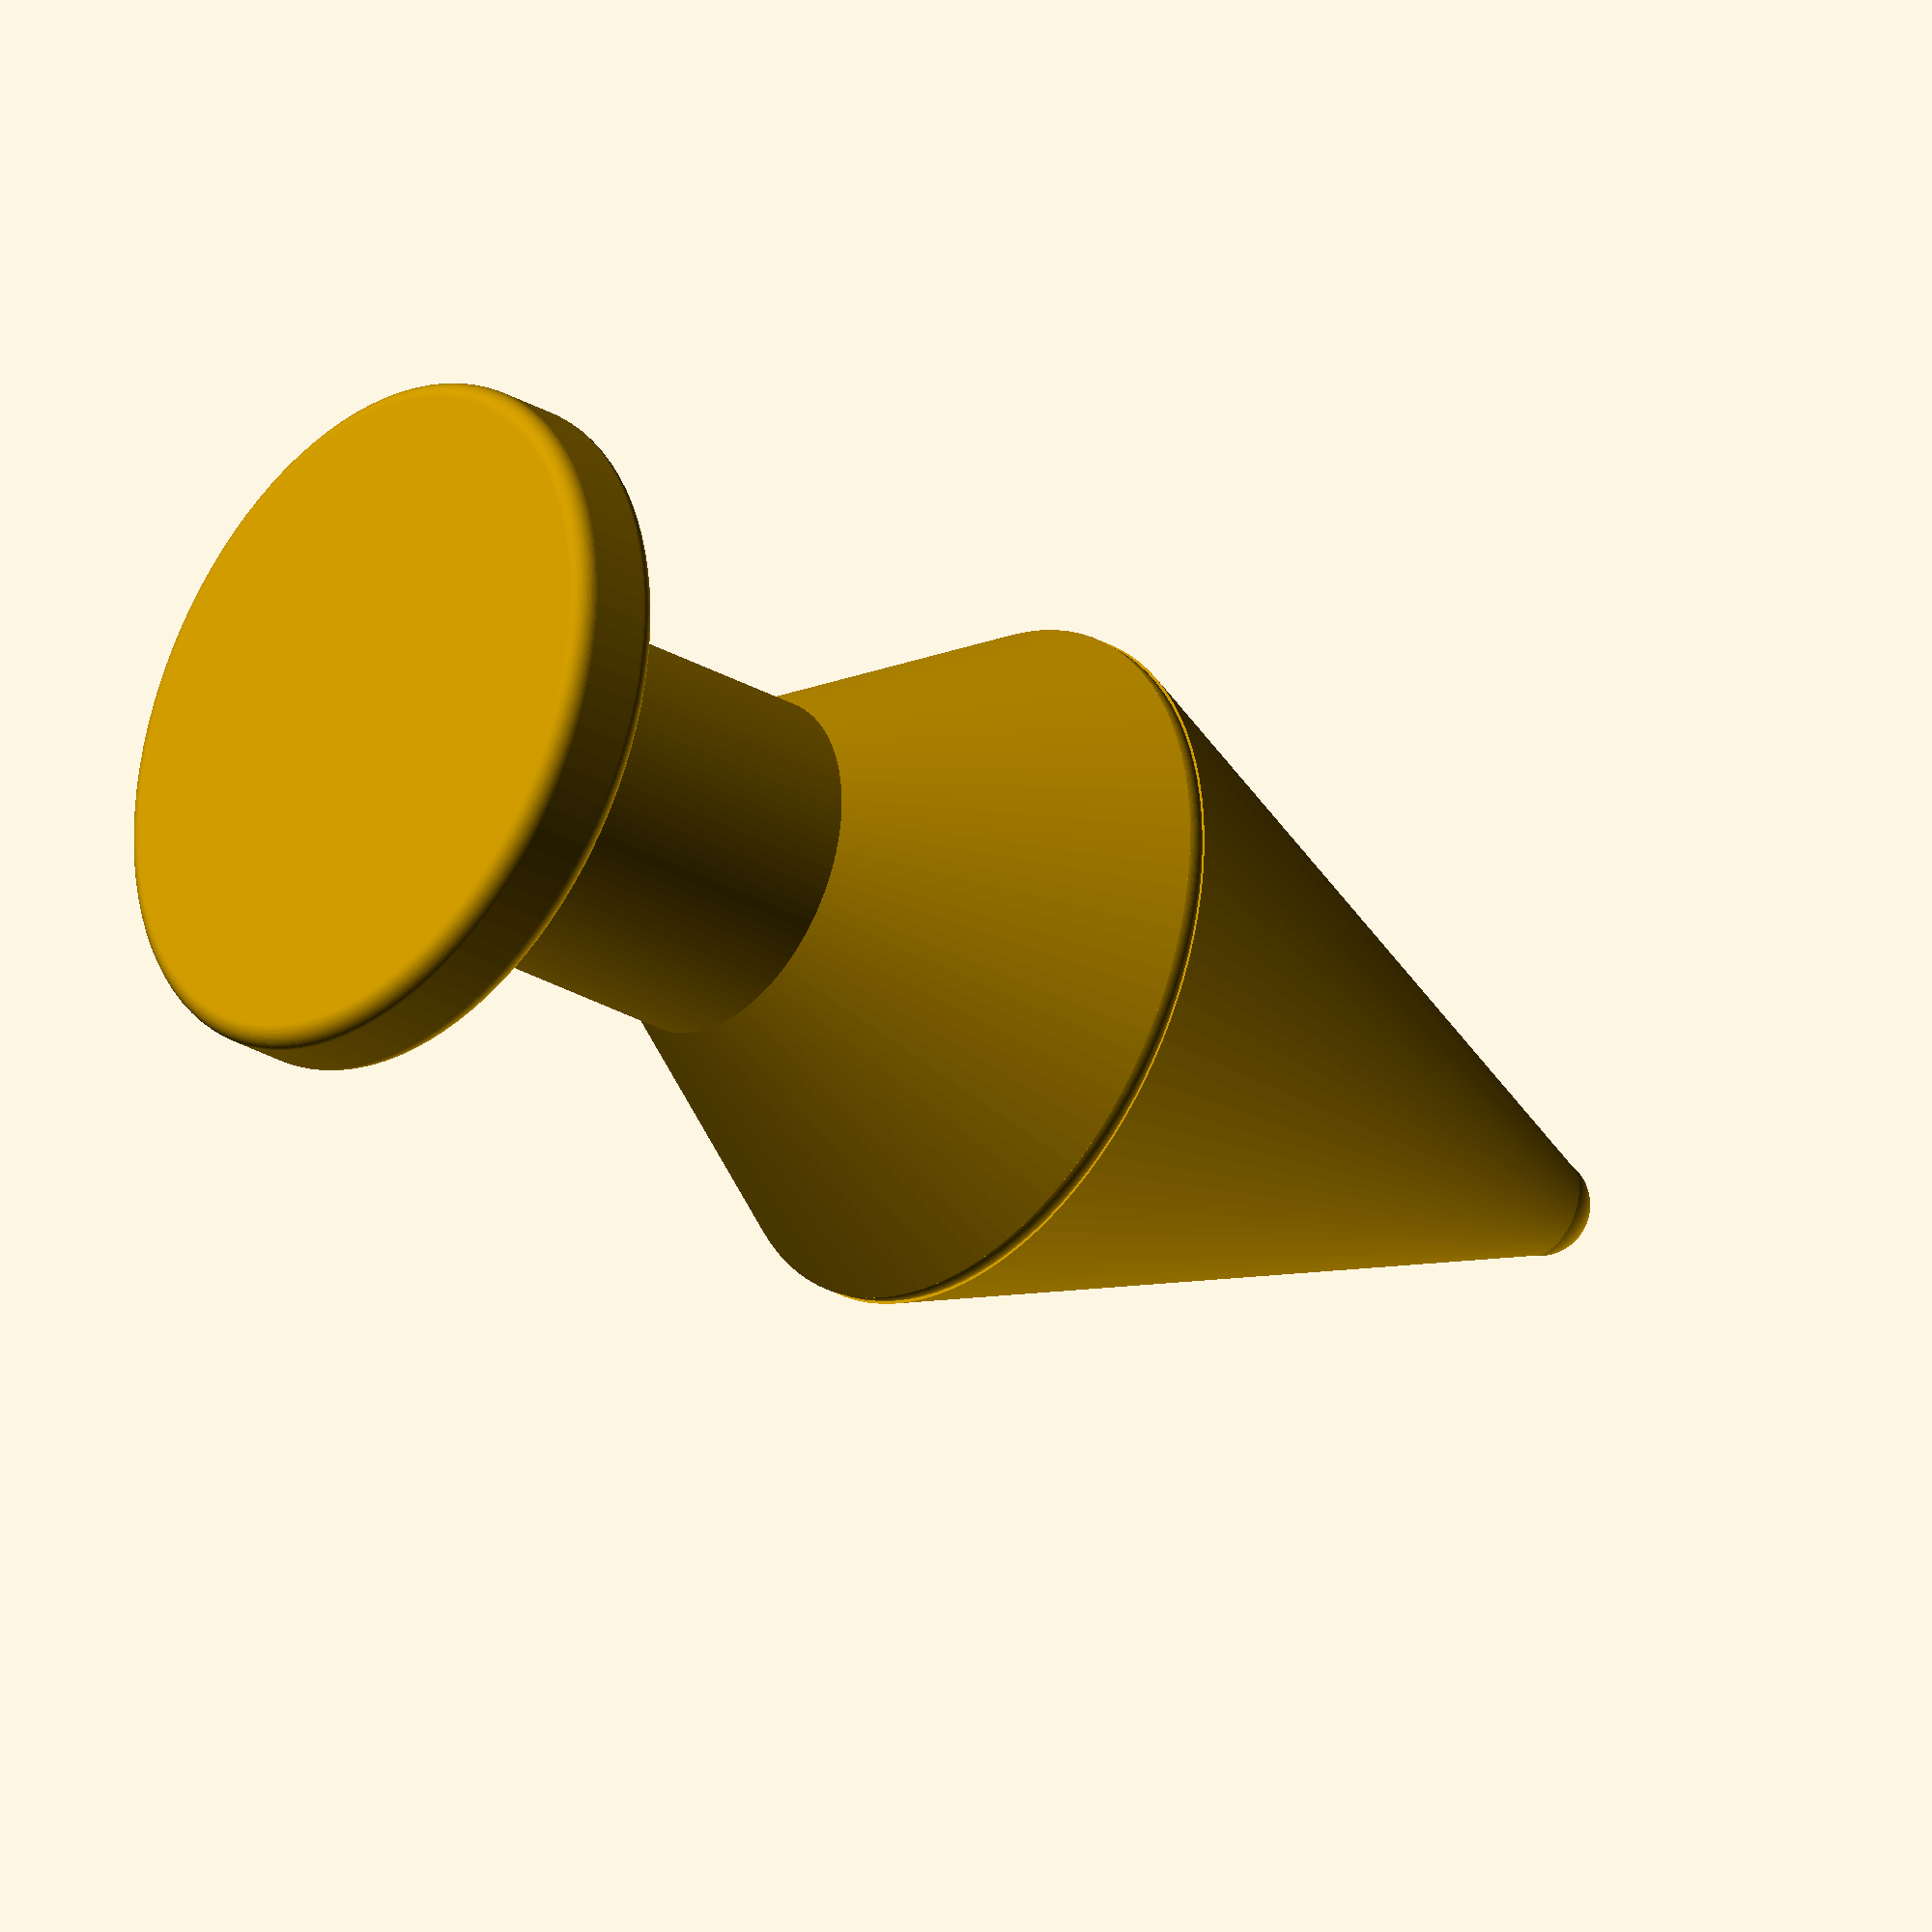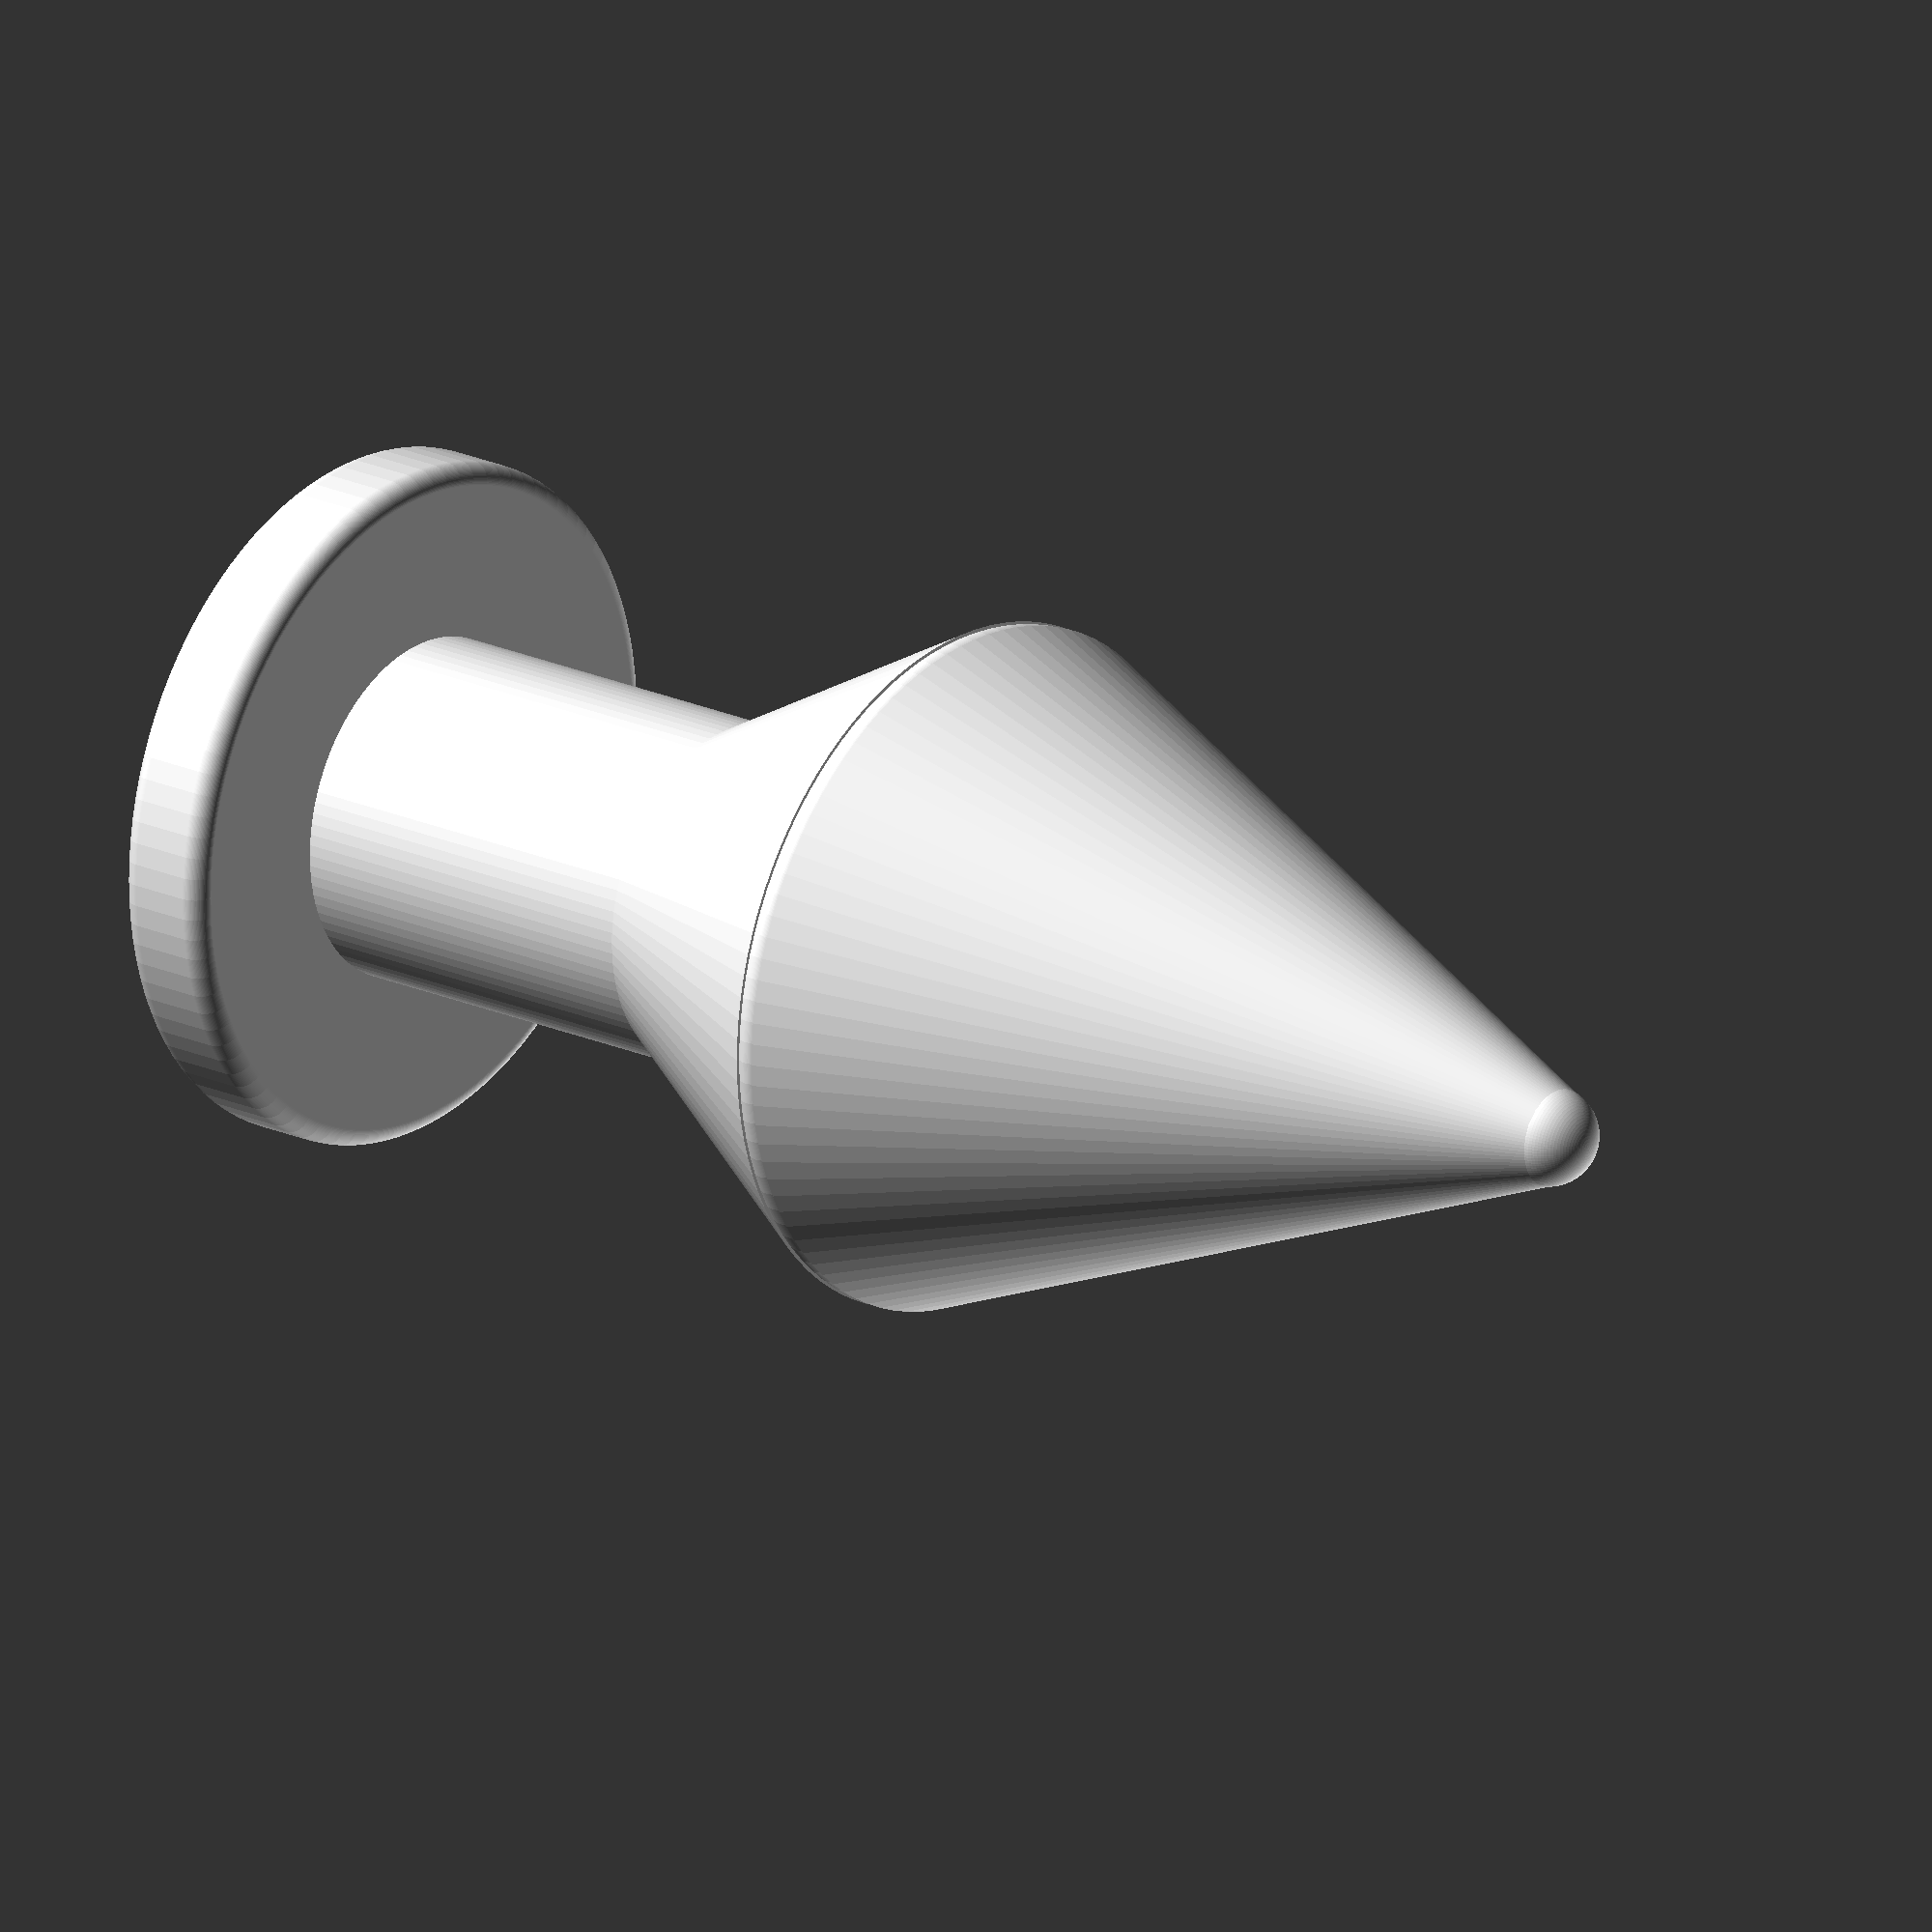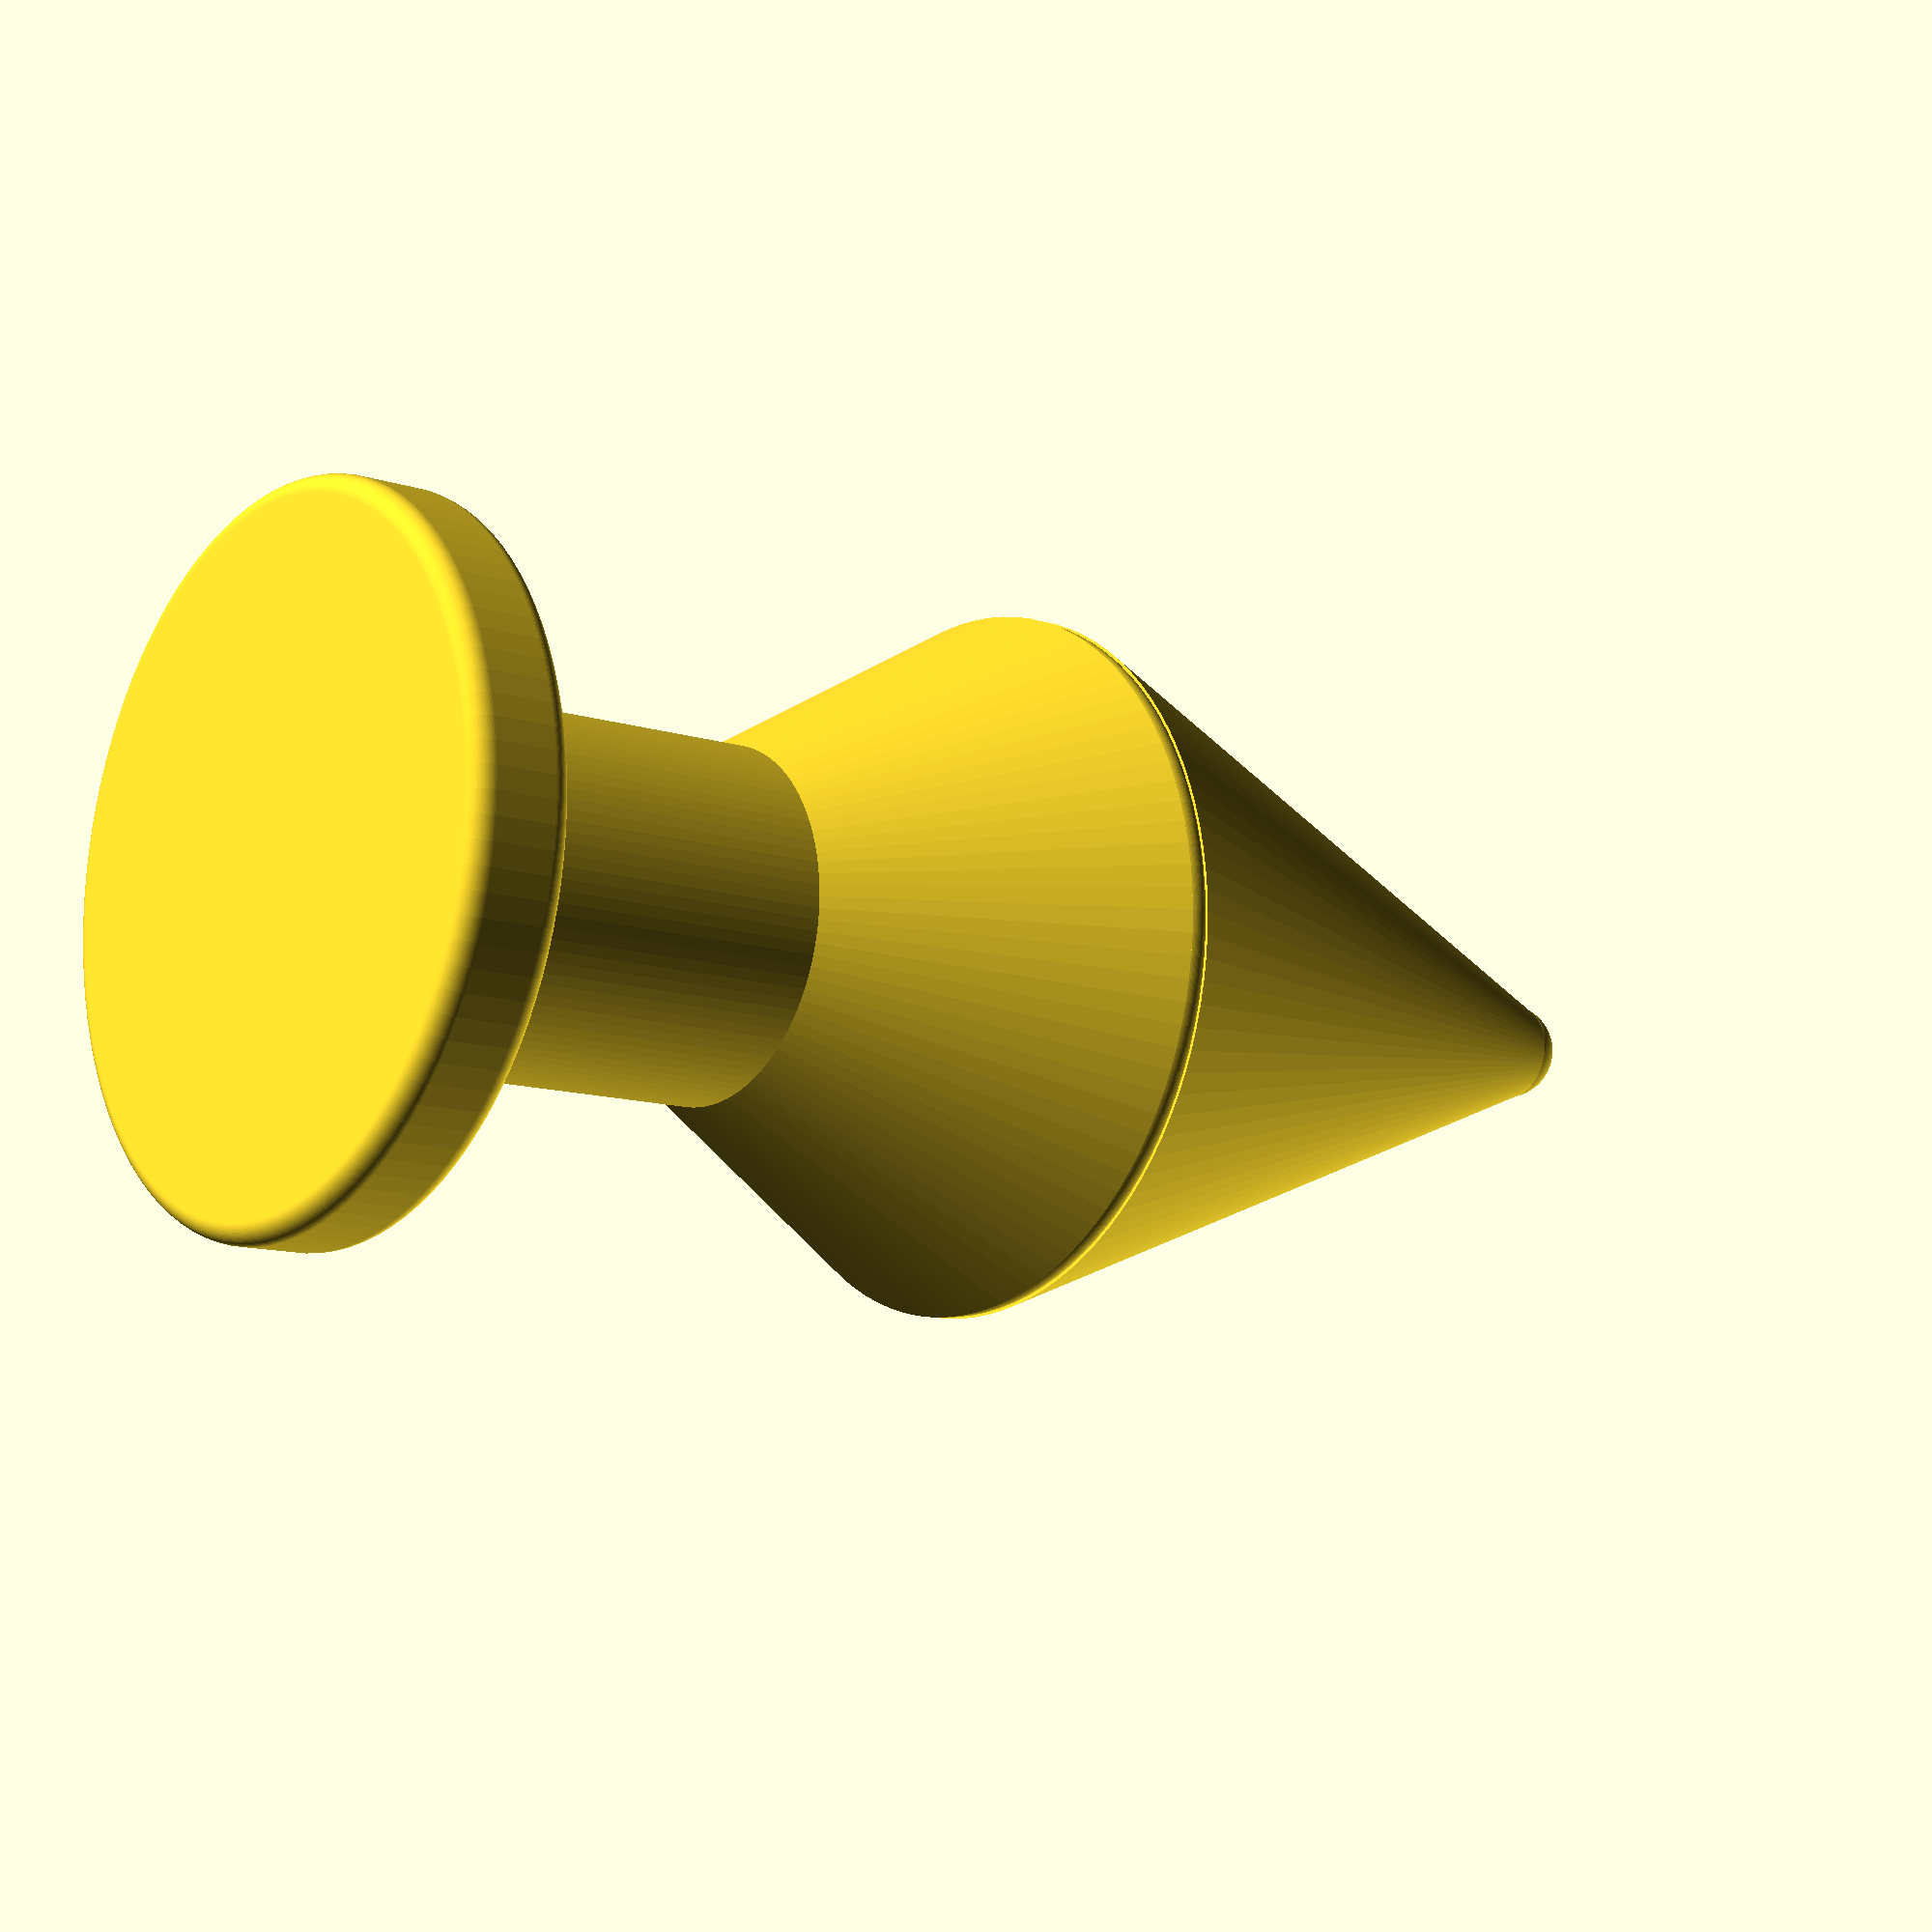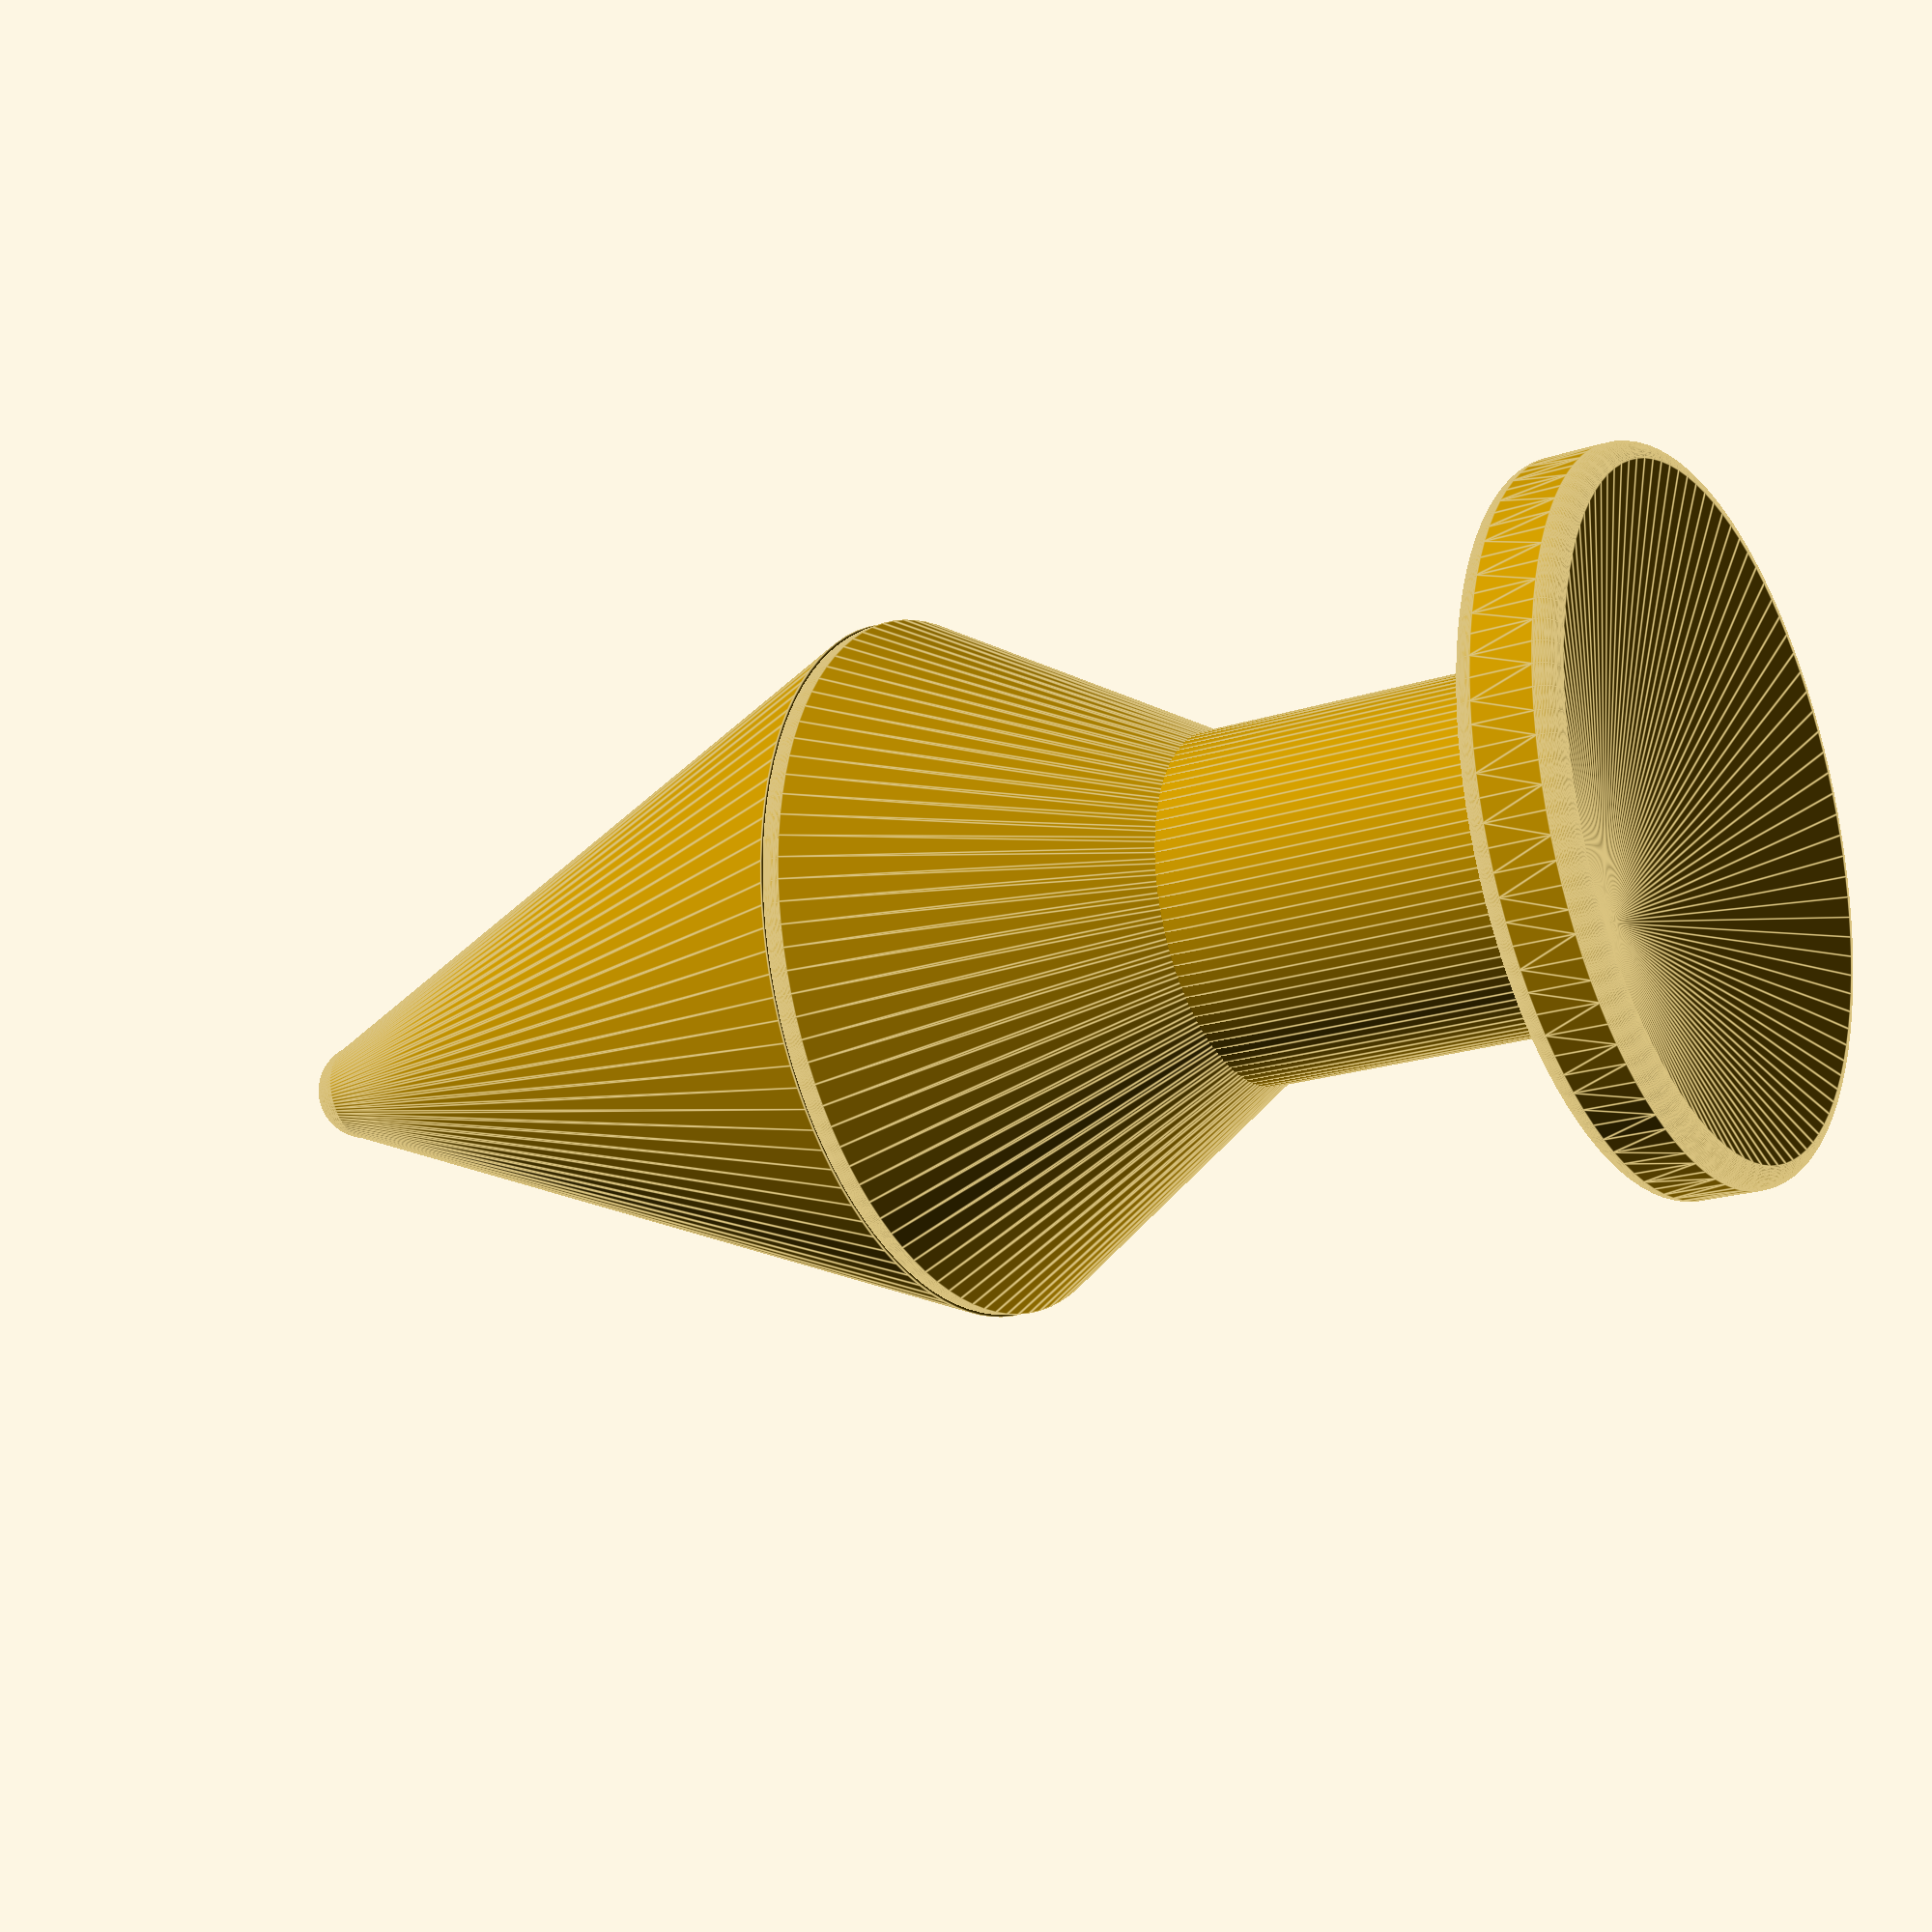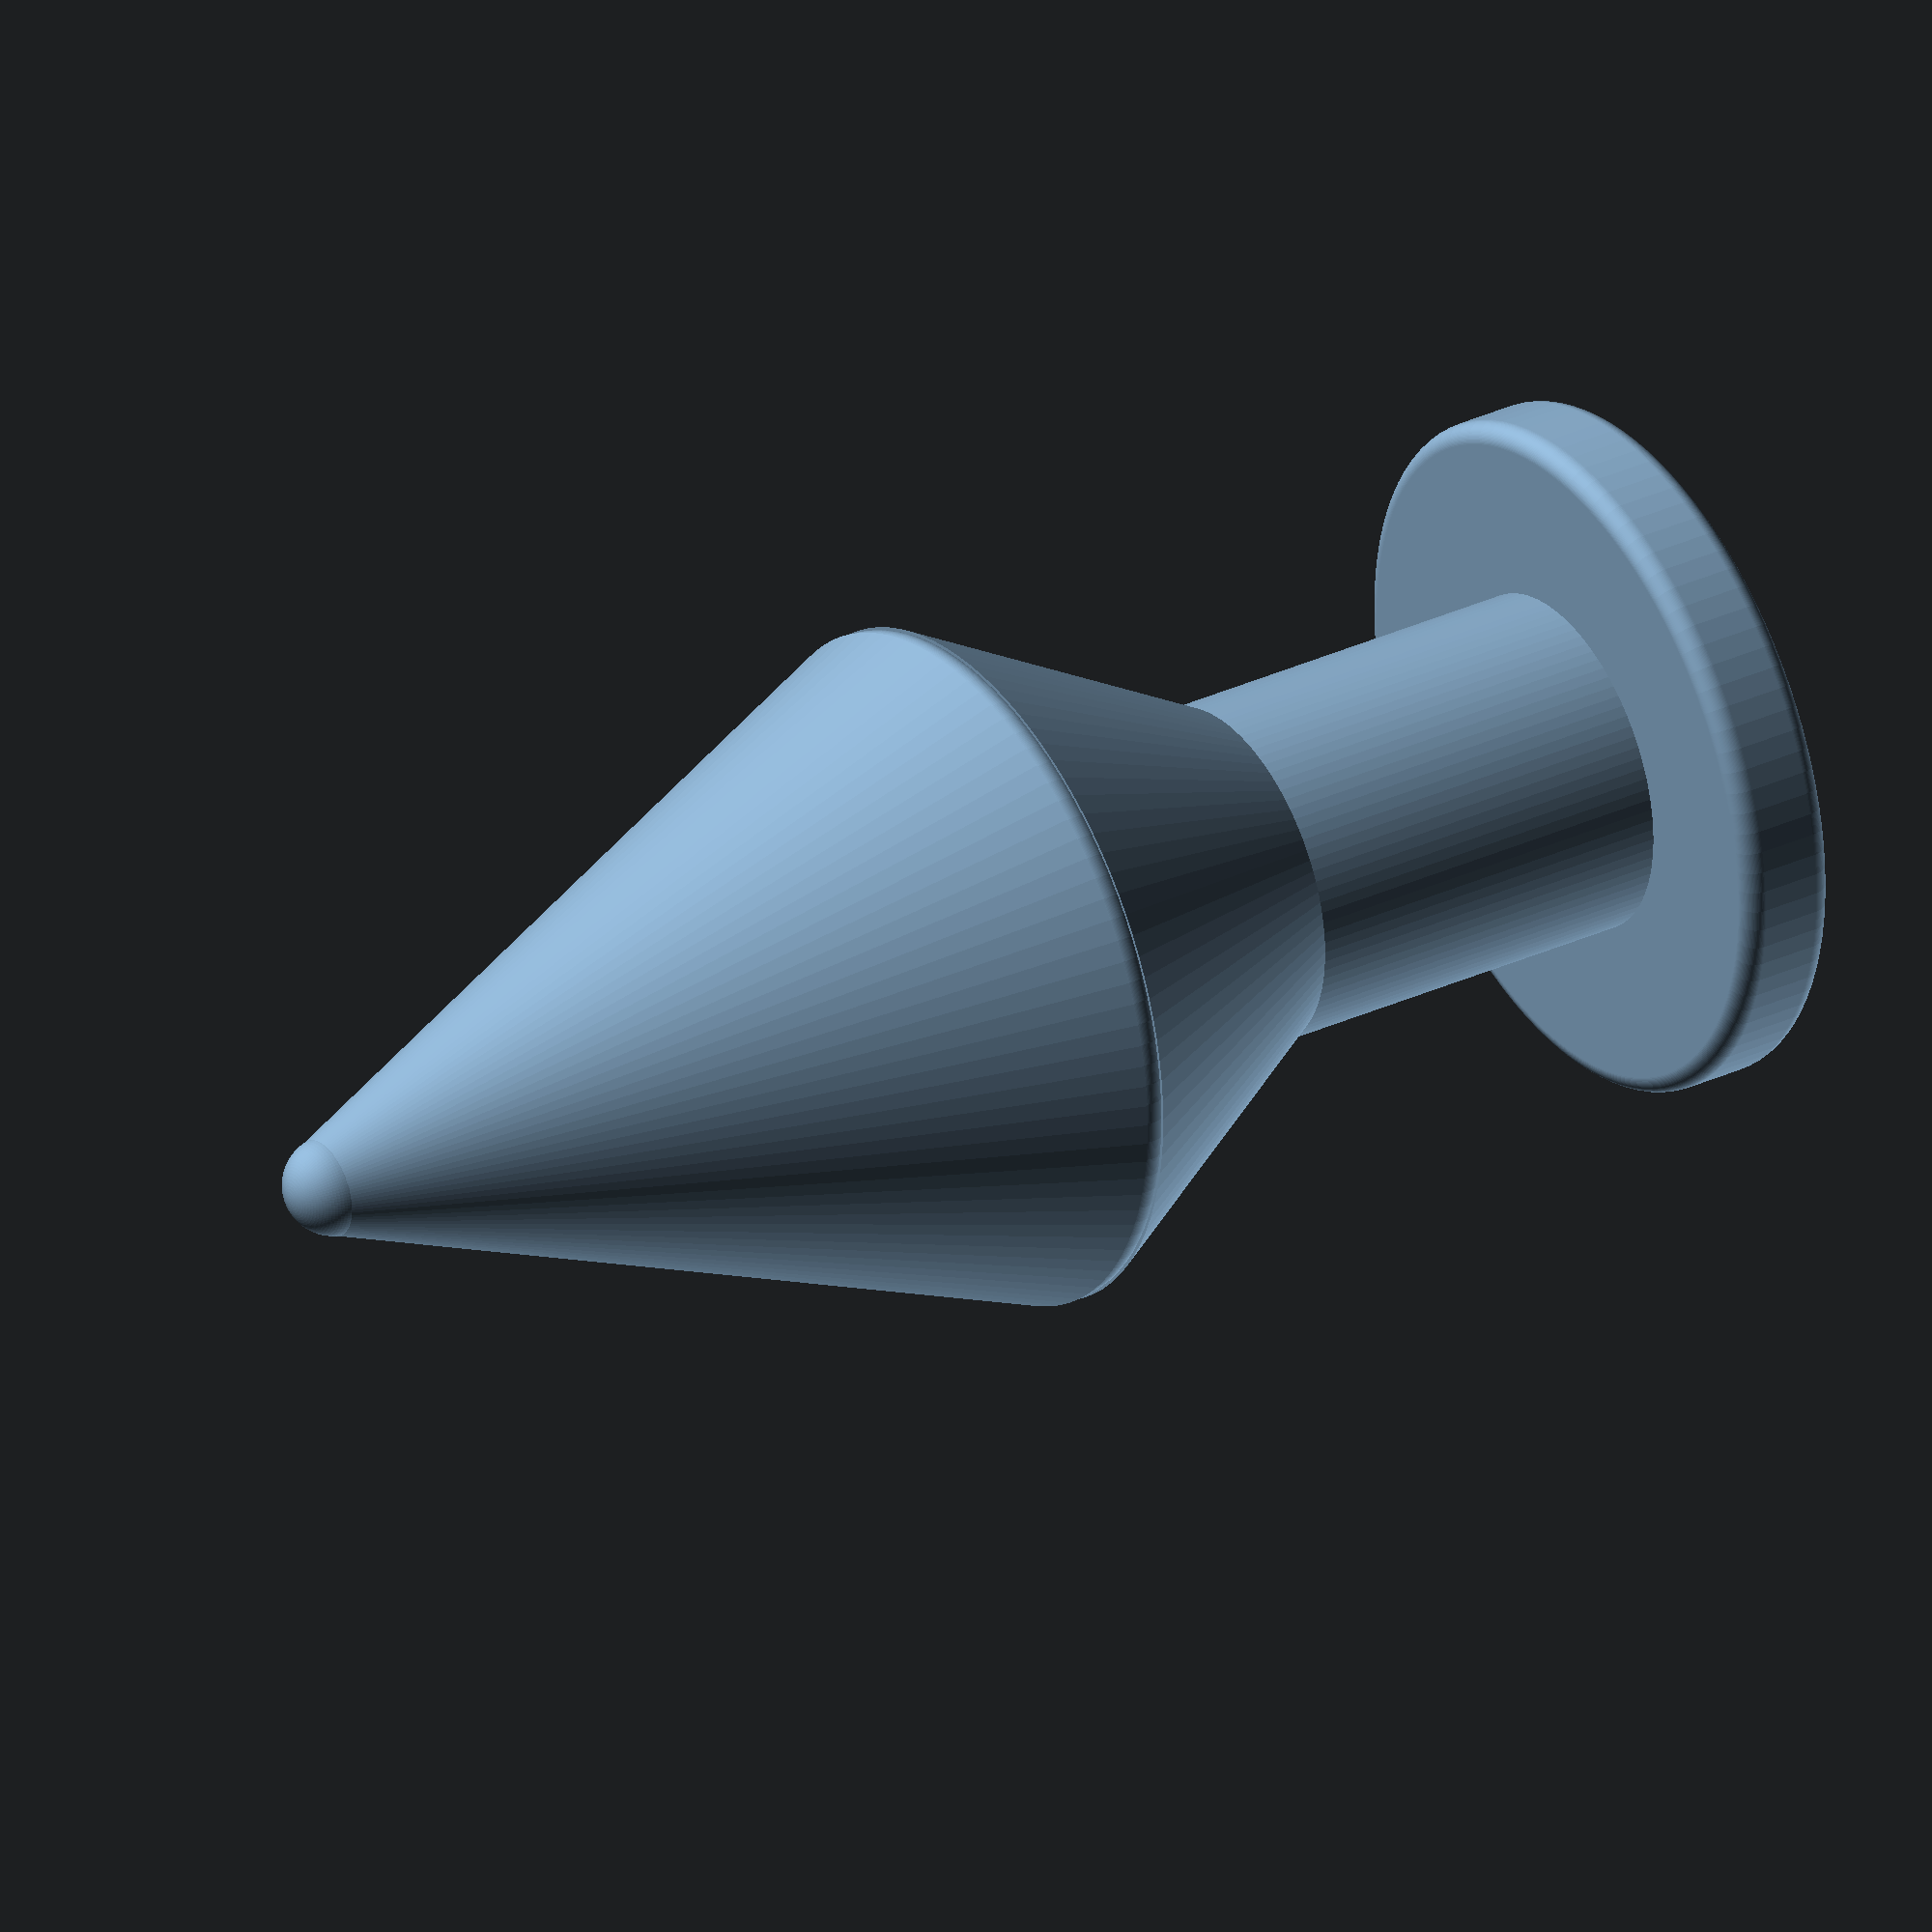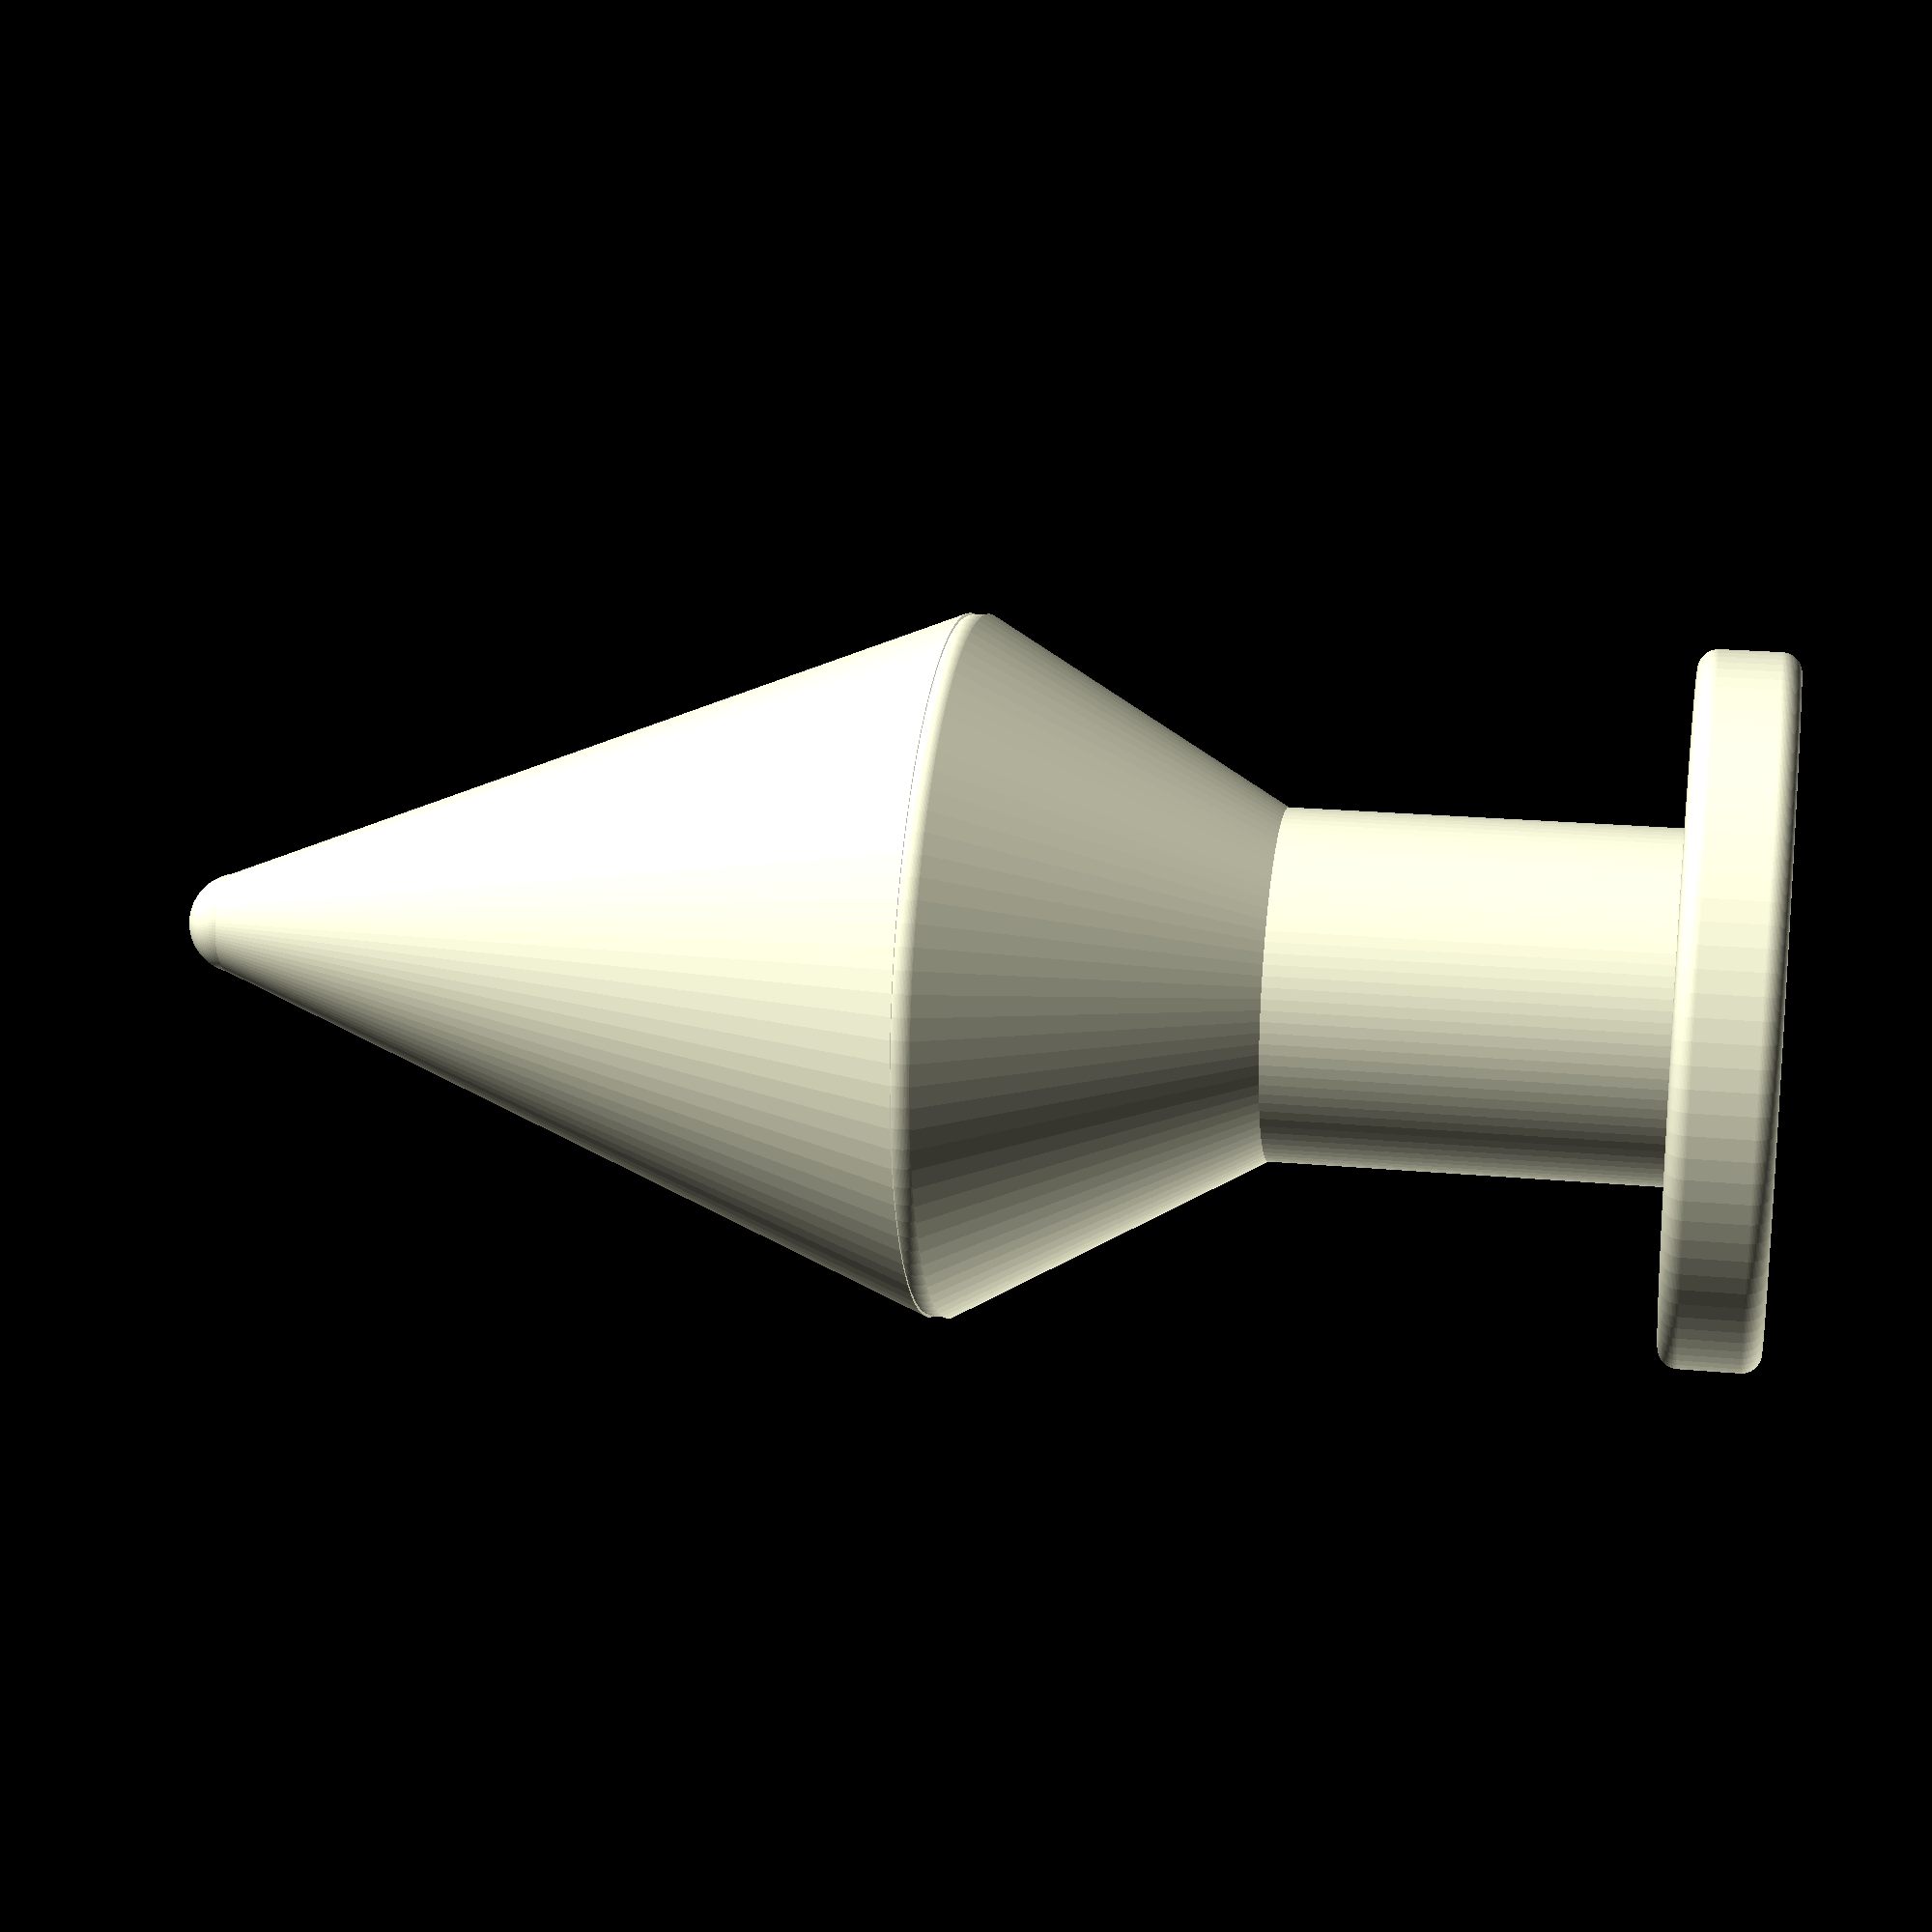
<openscad>
module rcylinder(r1=10,r2=10,h=5,b=2)
{translate([0,0,-h/2]) hull(){rotate_extrude() translate([r1-b,b,0]) circle(r = b); rotate_extrude() translate([r2-b, h-b, 0]) circle(r = b);}}

module plug(r,h){

	union(){
		
		translate([0,0,+1.4]){
			cylinder(r1=r+0.1,r2=5,h=(3/4)*h,$fn=100);
		}
		translate([0,0,((3/4)*h)+0.4]){
			sphere(5.1,$fn=100,center=true);
		}
		translate([0,0,0]) rcylinder(h=5,r1=r,r2=r,$fn=100,cent);
	
		translate([0,0,-((1/3)*h)-10.0]){
			cylinder(r2=r+0.1,r1=r*0.3,h=(3/7)*h,$fn=100);
		}
	
		
		translate([0,0,-((1/3)*h)-36.8]) cylinder(r=r*0.5,h=40, $fn=100);
		translate([0,0,-((1/3)*h)-41.8]) rcylinder(r1=r,r2=r,h=10, $fn=100);
	
	}


}


module negative(d,h){

	difference(){
	cube(size=[d,d,h]);
	plug(d,h);
	}
}

d=35;
h=100;
plug(d,h);
</openscad>
<views>
elev=29.1 azim=285.5 roll=229.4 proj=o view=wireframe
elev=159.3 azim=154.7 roll=230.5 proj=o view=wireframe
elev=11.4 azim=294.9 roll=231.5 proj=p view=solid
elev=20.0 azim=198.2 roll=121.3 proj=p view=edges
elev=147.8 azim=356.1 roll=123.0 proj=o view=solid
elev=339.8 azim=103.2 roll=99.7 proj=p view=solid
</views>
